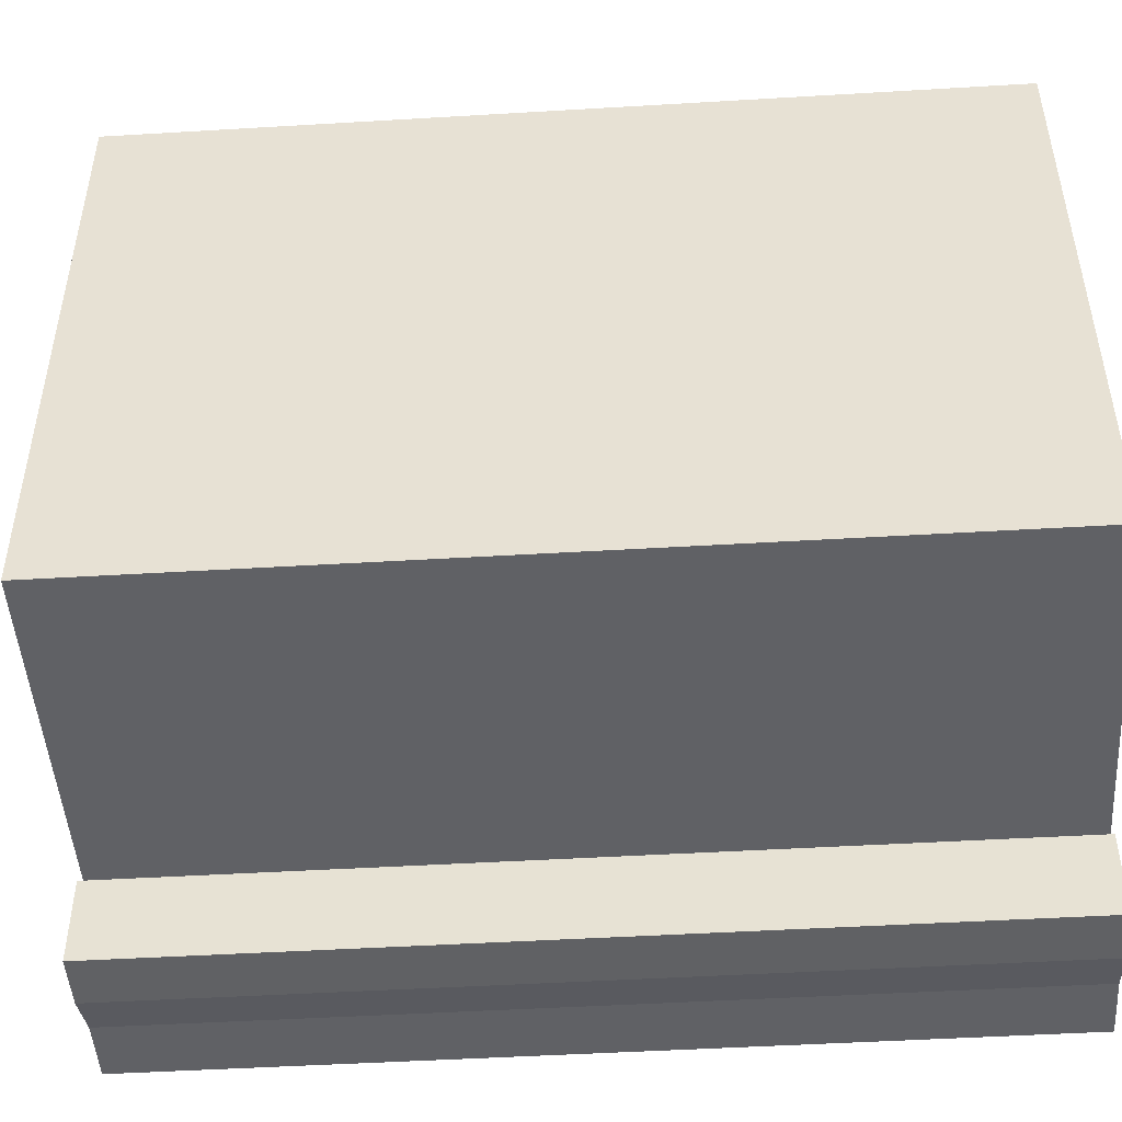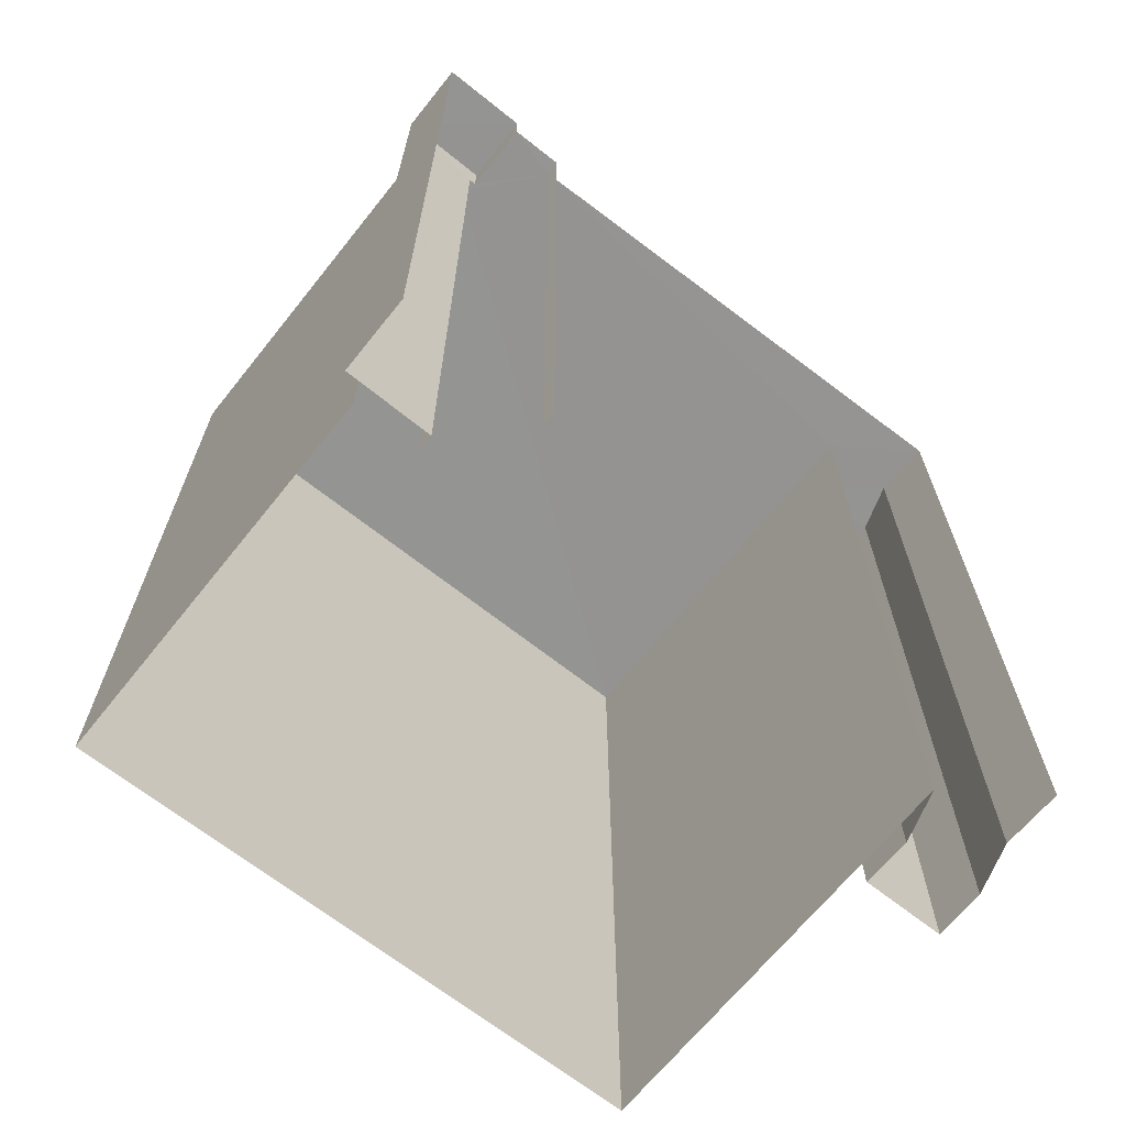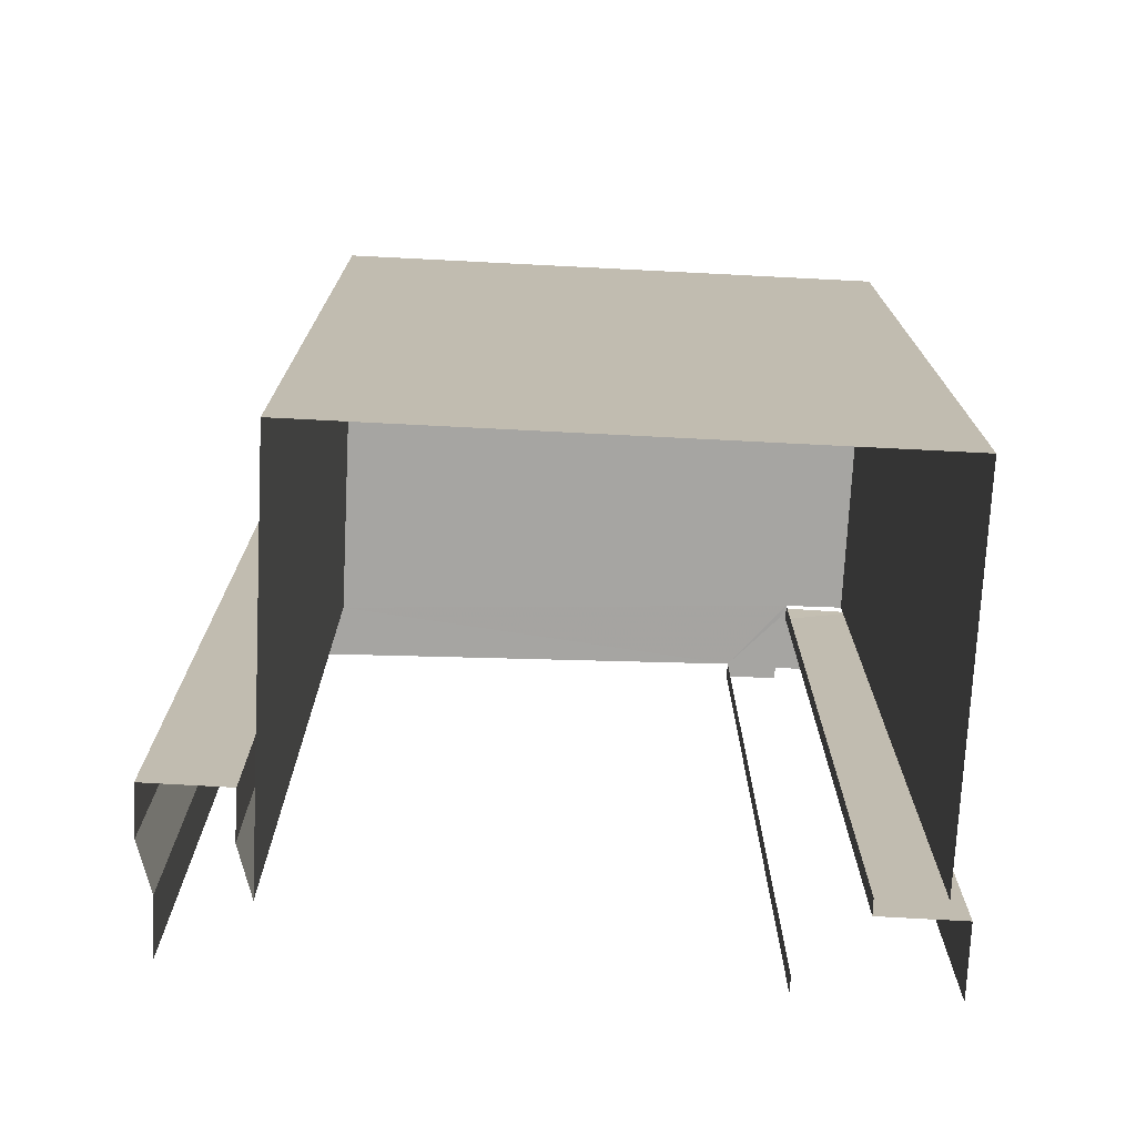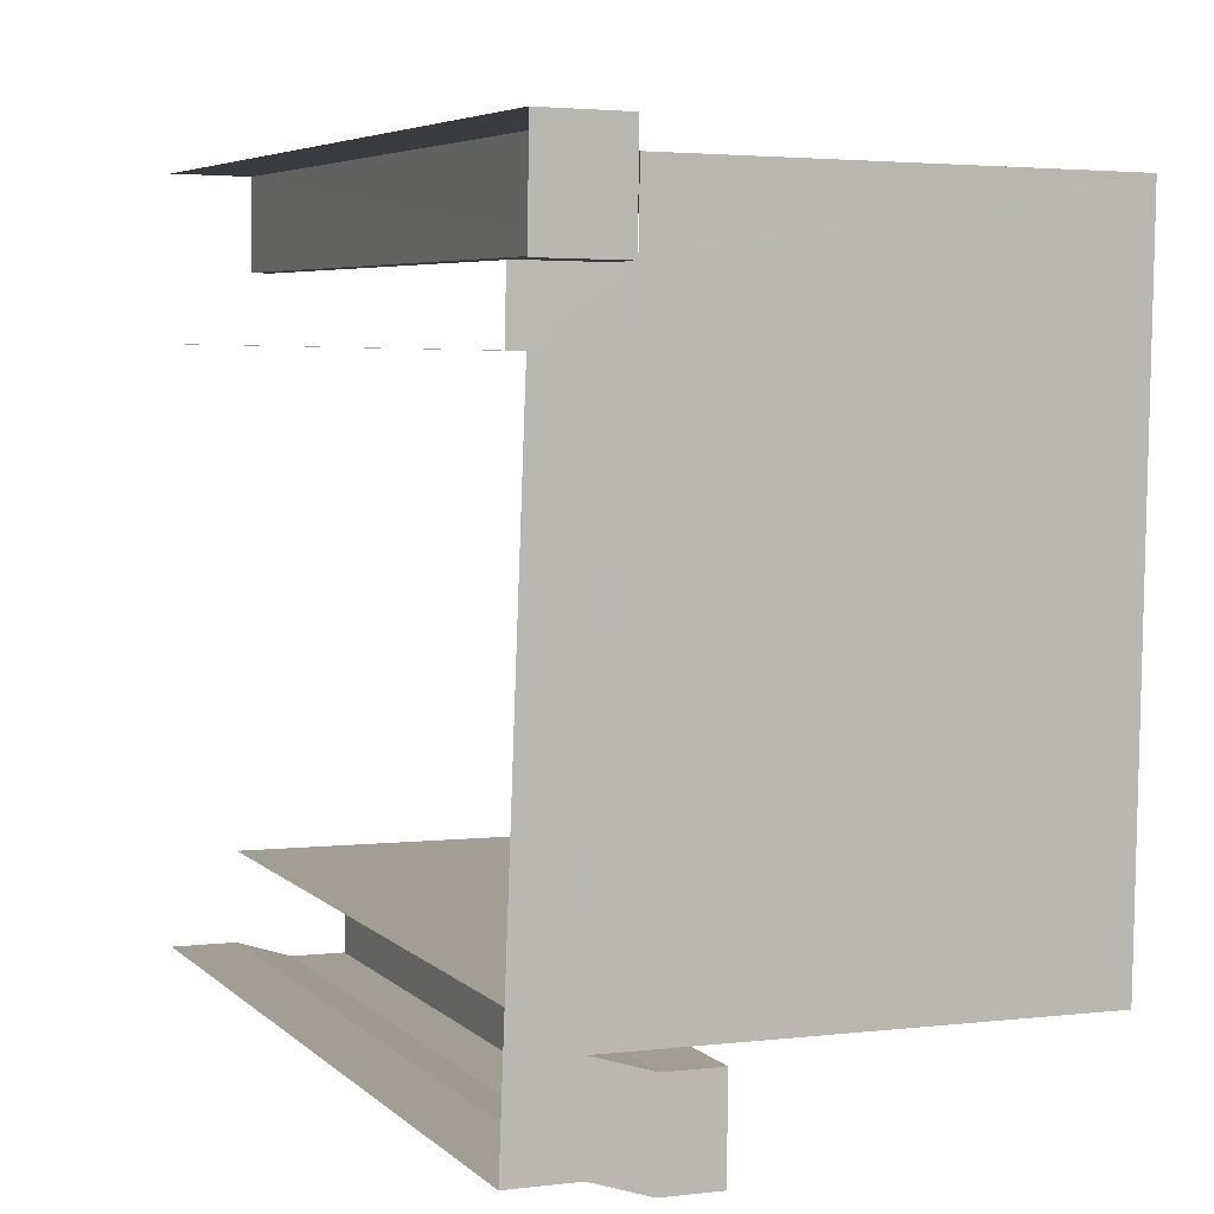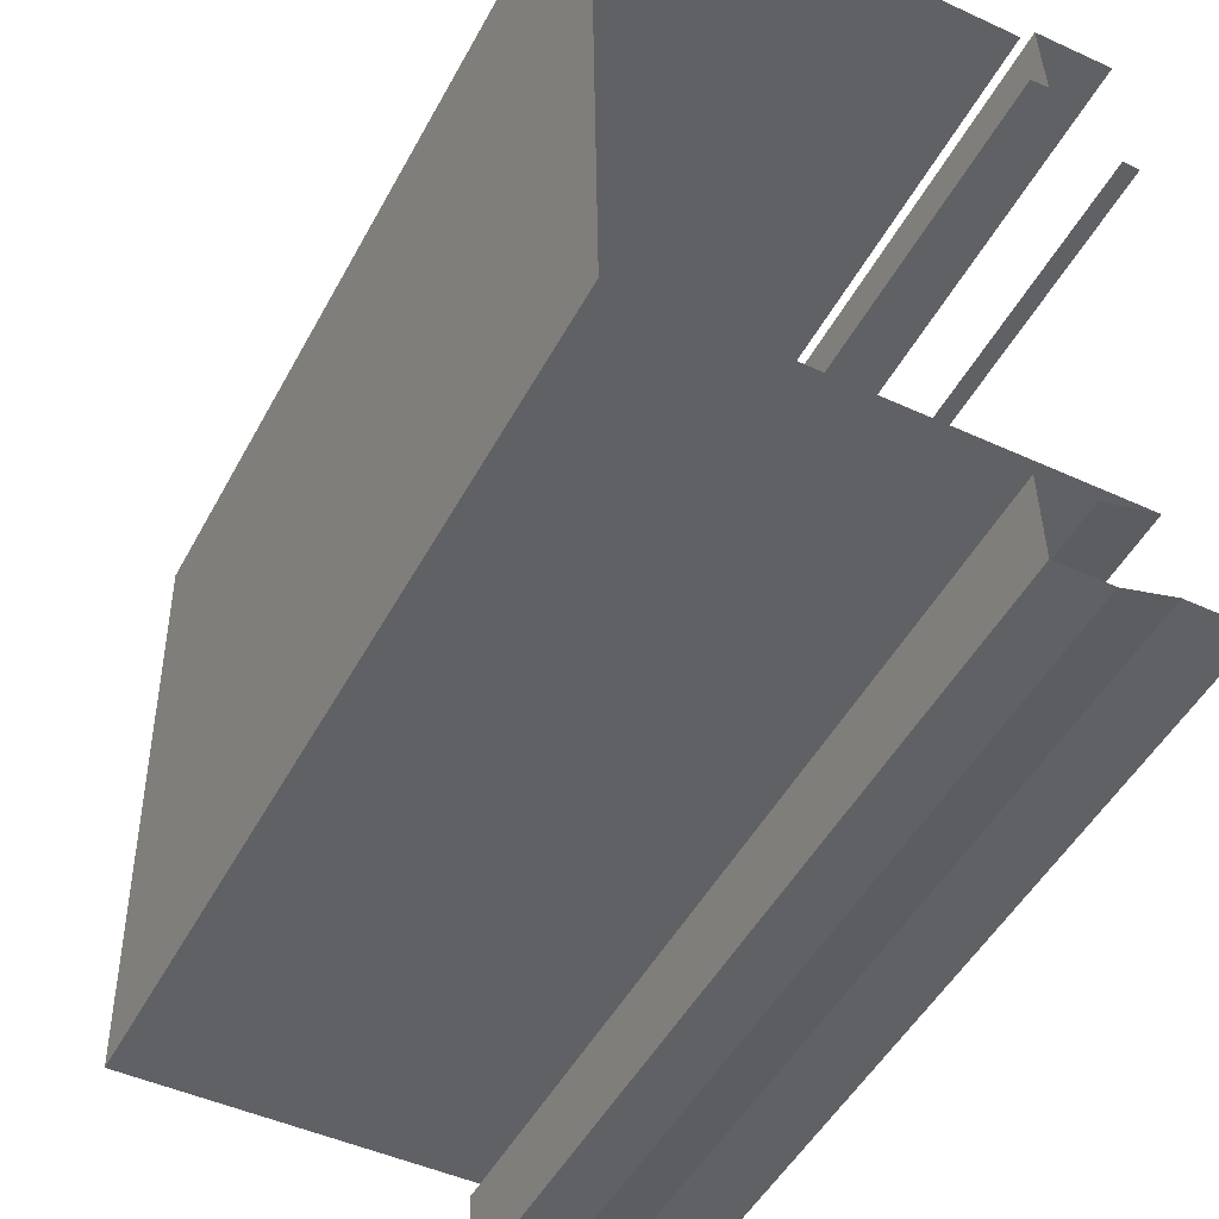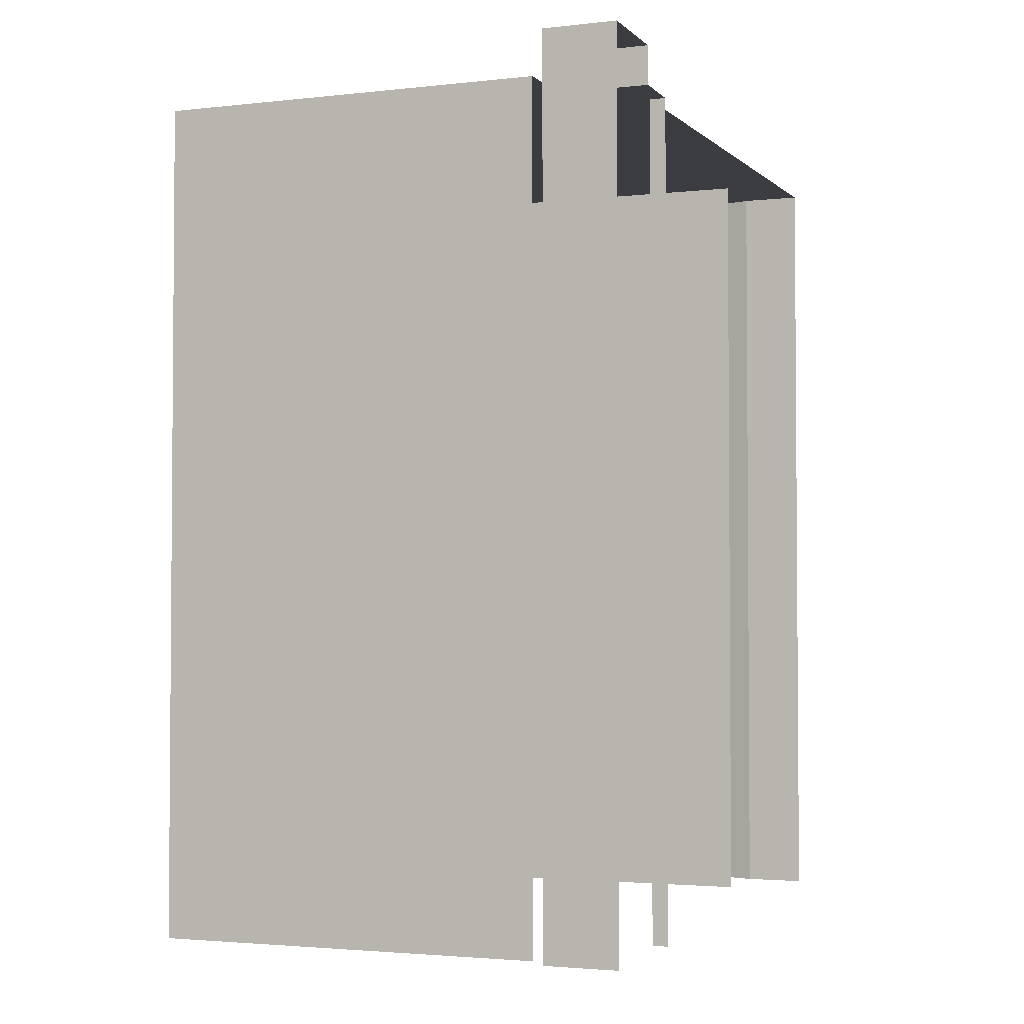
<metadata>
{"format":"obj","ext":"obj","renderer":"f3d","projection":"perspective","resolution":1024,"background":"white","views":[{"elev":-48.8,"azim":93.8,"up":"+Y"},{"elev":-66.9,"azim":-129.5,"up":"+Z"},{"elev":-73.7,"azim":86.2,"up":"+Z"},{"elev":5.3,"azim":-22.8,"up":"+Y"},{"elev":-49.2,"azim":152.5,"up":"+Y"},{"elev":-2.7,"azim":-159.6,"up":"+Z"}]}
</metadata>
<code>
v -3.723e+05 -1.051e+05 25.35
v -3.723e+05 -1.051e+05 25.35
v -3.723e+05 -1.051e+05 25.35
v -3.723e+05 -1.051e+05 25.35
v -3.723e+05 -1.051e+05 25.35
v -3.723e+05 -1.051e+05 25.35
v -3.723e+05 -1.051e+05 25.35
v -3.723e+05 -1.051e+05 25.35
v -3.723e+05 -1.051e+05 25.35
v -3.723e+05 -1.051e+05 25.35
v -3.723e+05 -1.051e+05 25.35
v -3.723e+05 -1.051e+05 25.35
v -3.723e+05 -1.051e+05 25.35
v -3.723e+05 -1.051e+05 25.35
v -3.723e+05 -1.051e+05 25.35
v -3.723e+05 -1.051e+05 25.35
v -3.723e+05 -1.051e+05 48.26
v -3.723e+05 -1.051e+05 48.26
v -3.723e+05 -1.051e+05 48.26
v -3.723e+05 -1.051e+05 48.26
v -3.723e+05 -1.051e+05 47.24
v -3.723e+05 -1.051e+05 47.24
v -3.723e+05 -1.051e+05 47.24
v -3.723e+05 -1.051e+05 47.24
v -3.723e+05 -1.051e+05 47.24
v -3.723e+05 -1.051e+05 47.24
v -3.723e+05 -1.051e+05 47.24
v -3.723e+05 -1.051e+05 47.24
v -3.723e+05 -1.051e+05 47.24
v -3.723e+05 -1.051e+05 47.24
v -3.723e+05 -1.051e+05 47.24
v -3.723e+05 -1.051e+05 47.24
v -3.723e+05 -1.051e+05 47.24
v -3.723e+05 -1.051e+05 47.24
v -3.723e+05 -1.051e+05 47.24
v -3.723e+05 -1.051e+05 47.24
f 1 2 3
f 4 1 3
f 5 6 7
f 8 6 5
f 9 10 11
f 3 10 4
f 12 13 14
f 9 11 13
f 15 16 12
f 10 3 6
f 11 6 8
f 13 11 14
f 15 12 14
f 11 10 6
f 17 20 25
f 20 1 25
f 25 4 24
f 25 1 4
f 10 21 23
f 10 9 21
f 31 7 6
f 32 31 6
f 17 18 19
f 20 17 19
f 21 22 23
f 24 23 25
f 26 27 28
f 27 26 29
f 21 29 22
f 30 31 32
f 33 30 32
f 26 28 34
f 35 25 23
f 32 36 35
f 22 33 32
f 22 29 26
f 22 32 23
f 32 35 23
f 26 14 11
f 22 26 11
f 21 9 13
f 29 21 13
f 23 4 10
f 23 24 4
f 30 5 7
f 31 30 7
f 11 8 33
f 22 11 33
f 26 15 14
f 26 34 15
f 20 2 1
f 20 19 2
f 30 8 5
f 30 33 8
f 35 18 17
f 25 35 17
f 28 12 16
f 28 27 12
f 29 13 12
f 27 29 12
f 28 16 15
f 34 28 15
f 3 2 36
f 2 19 36
f 36 18 35
f 36 19 18
f 36 32 6
f 3 36 6

</code>
